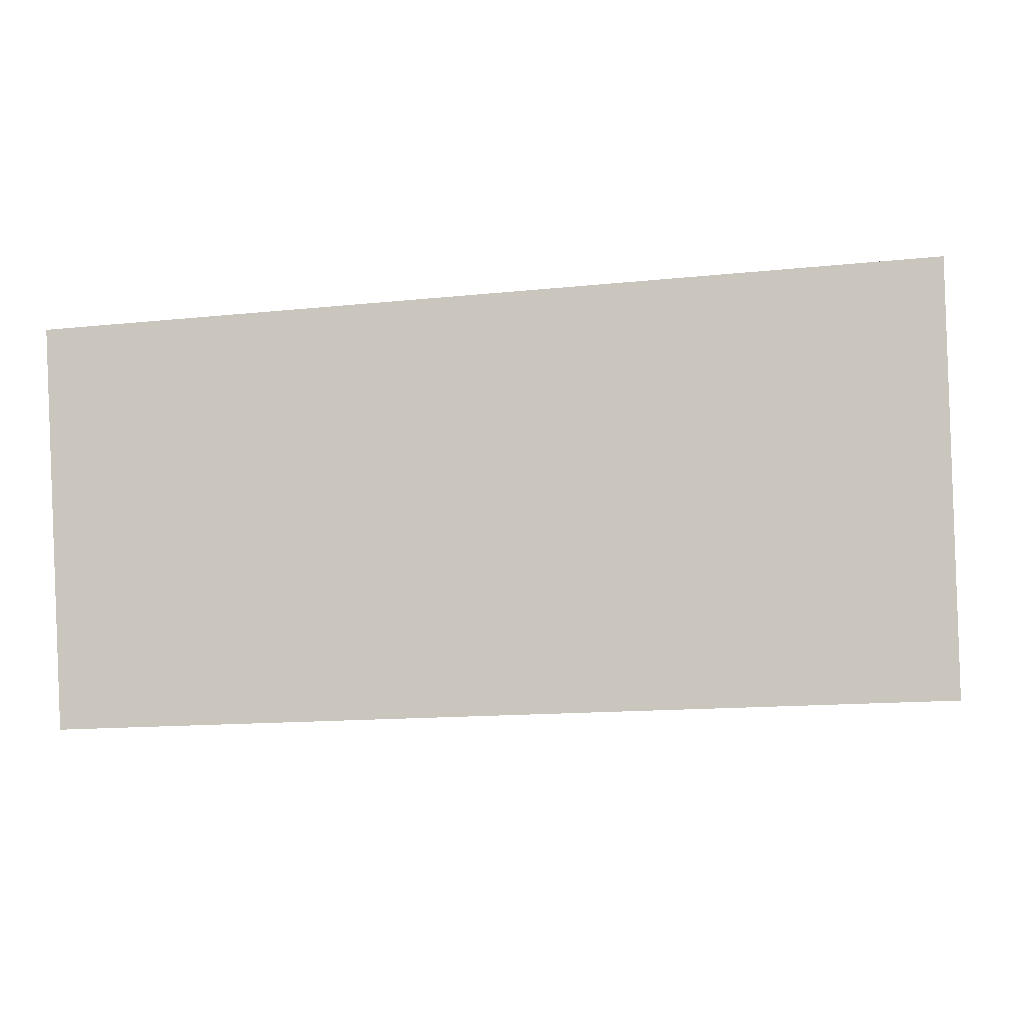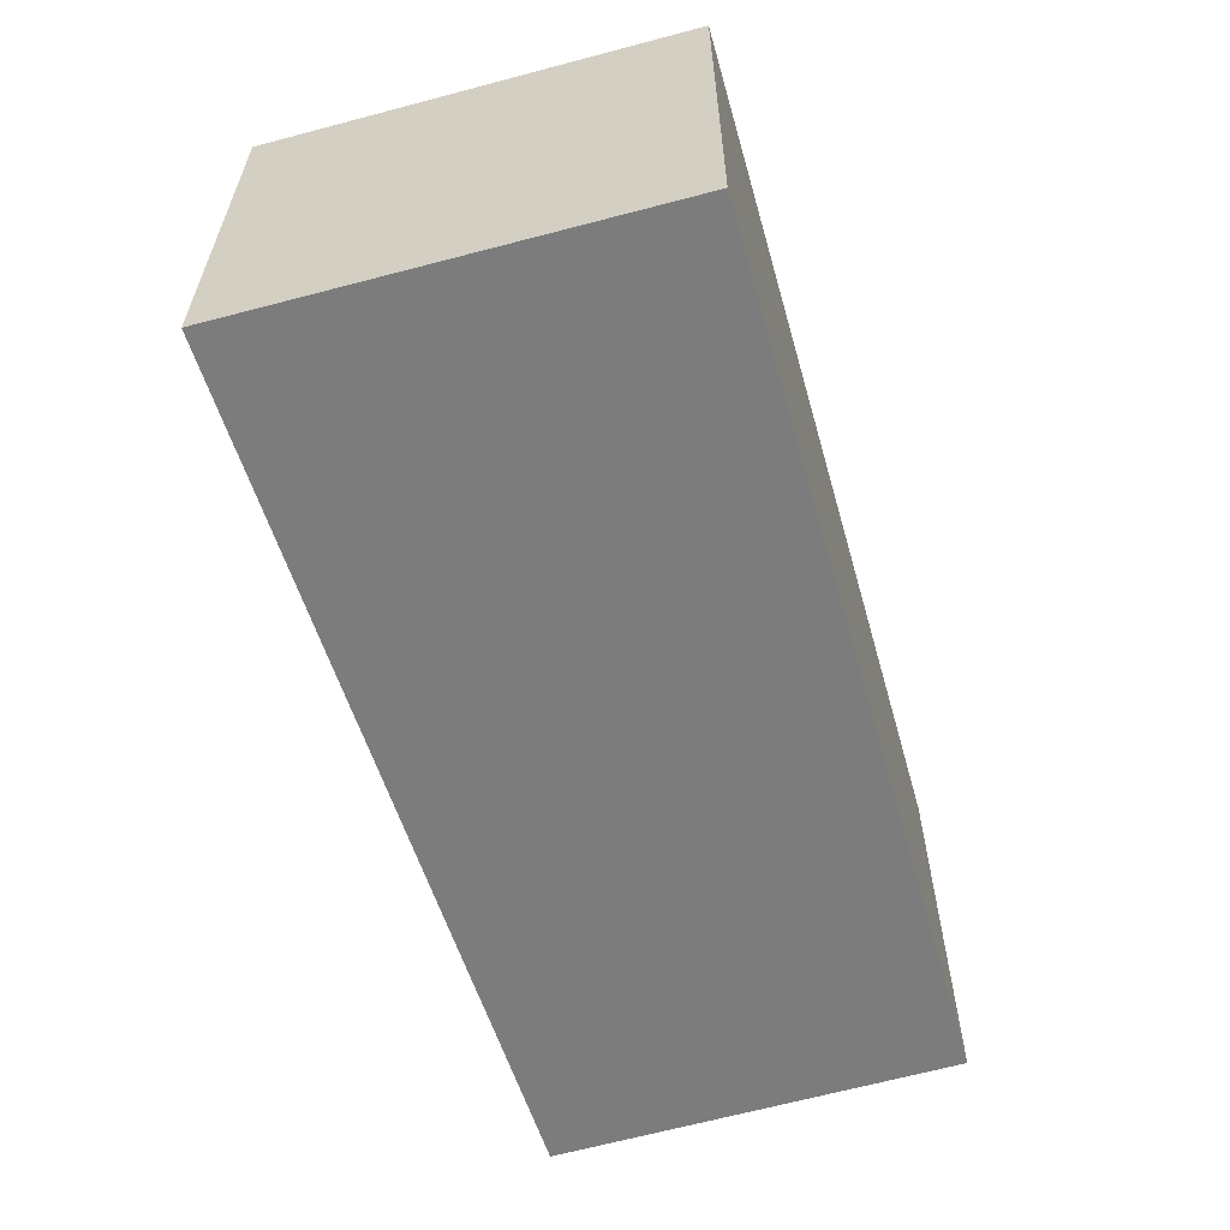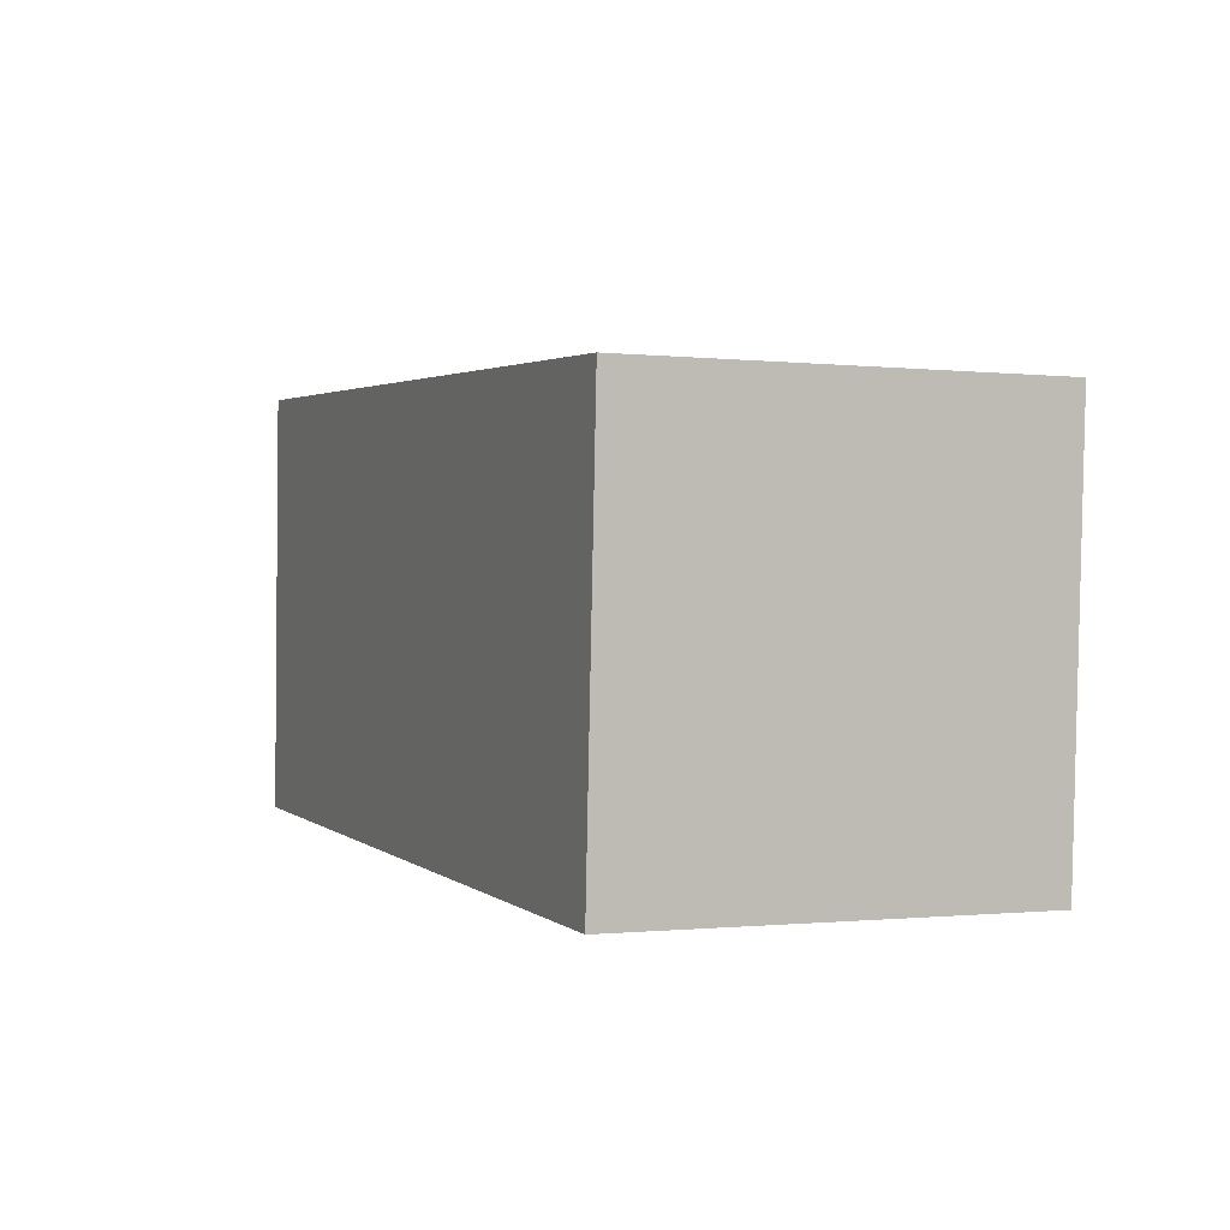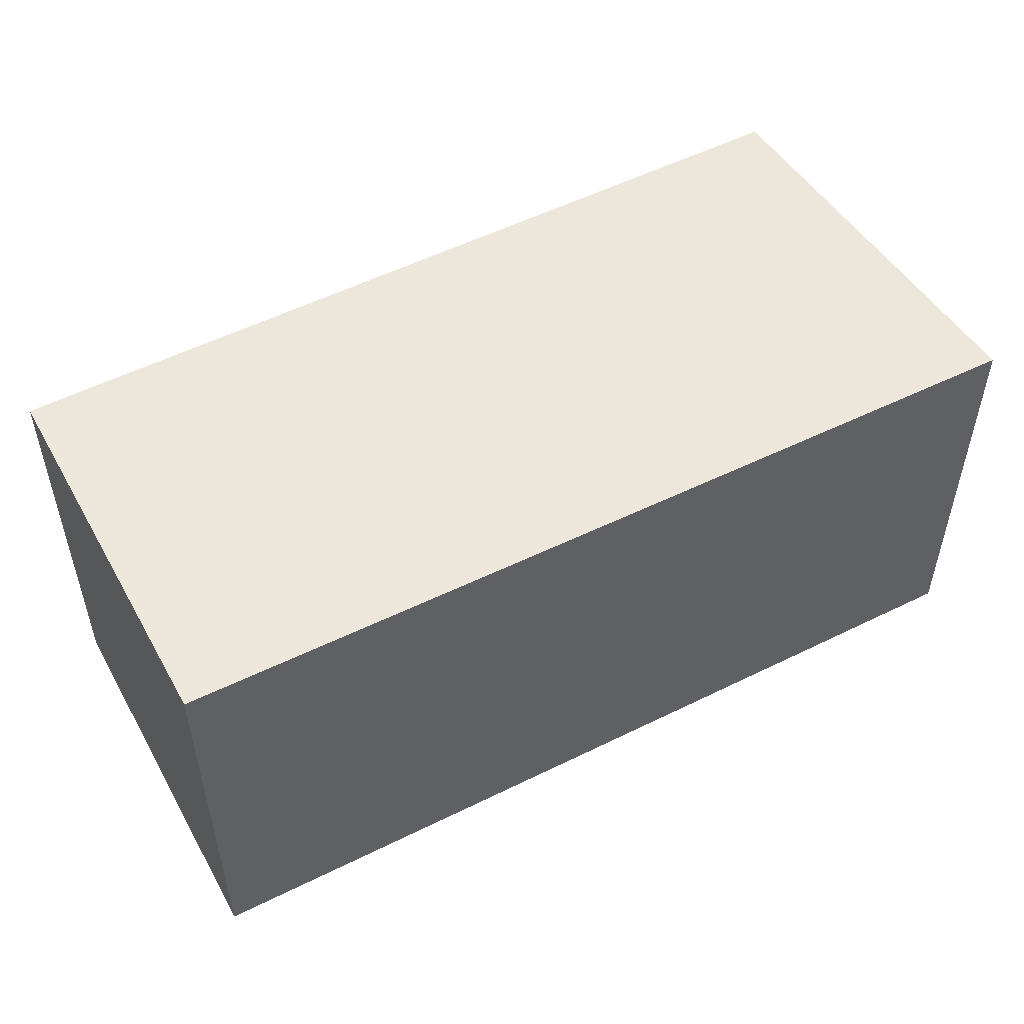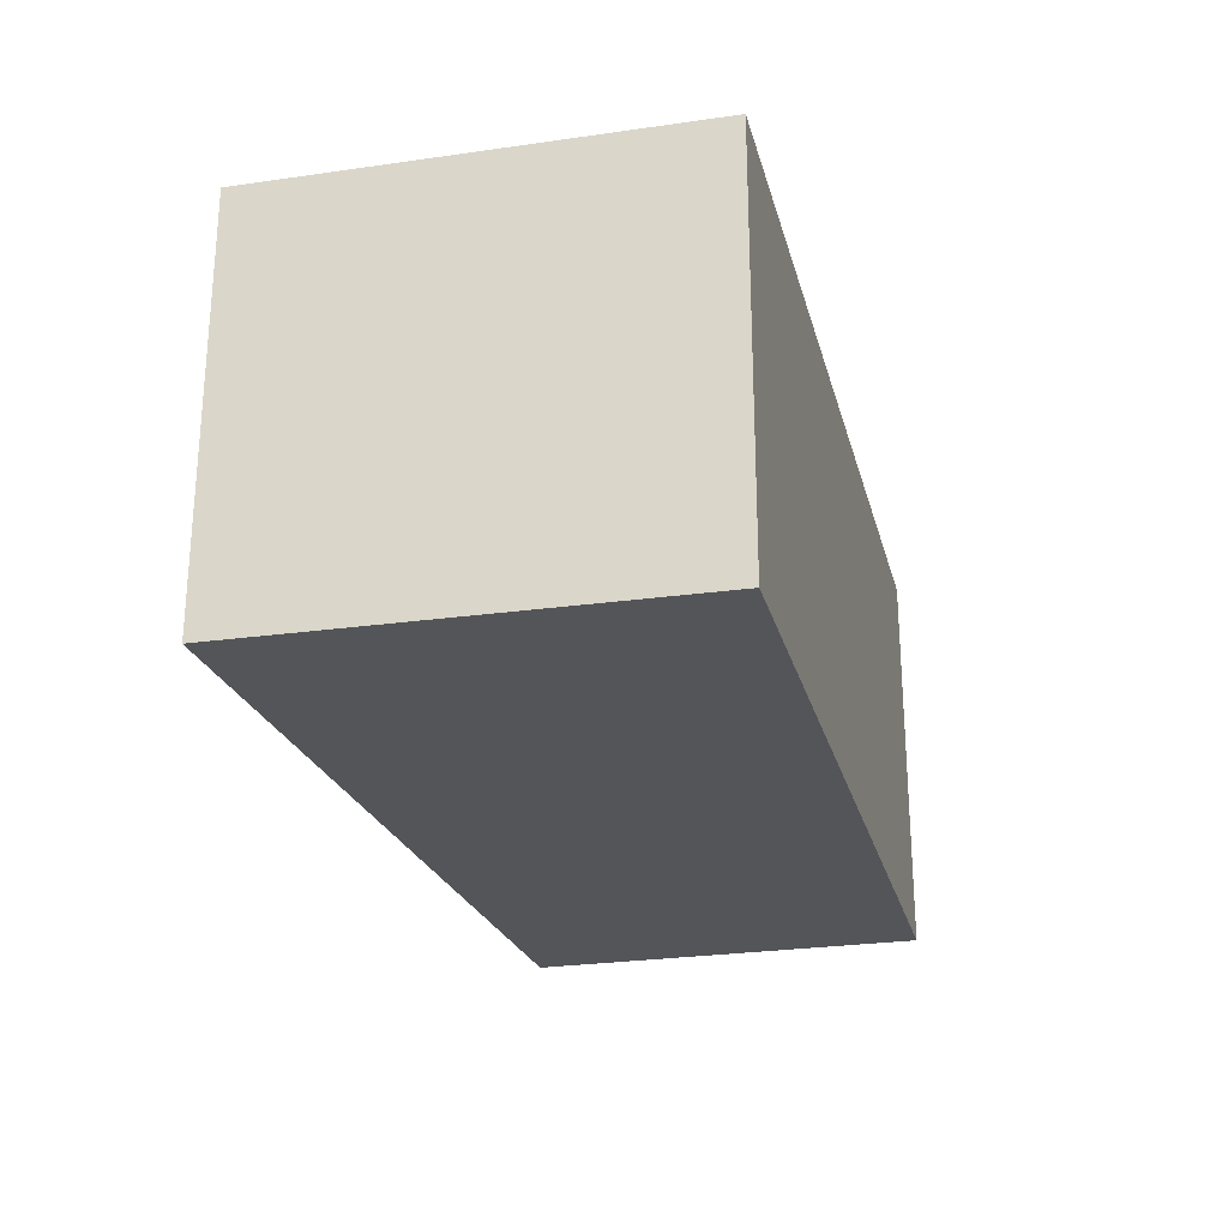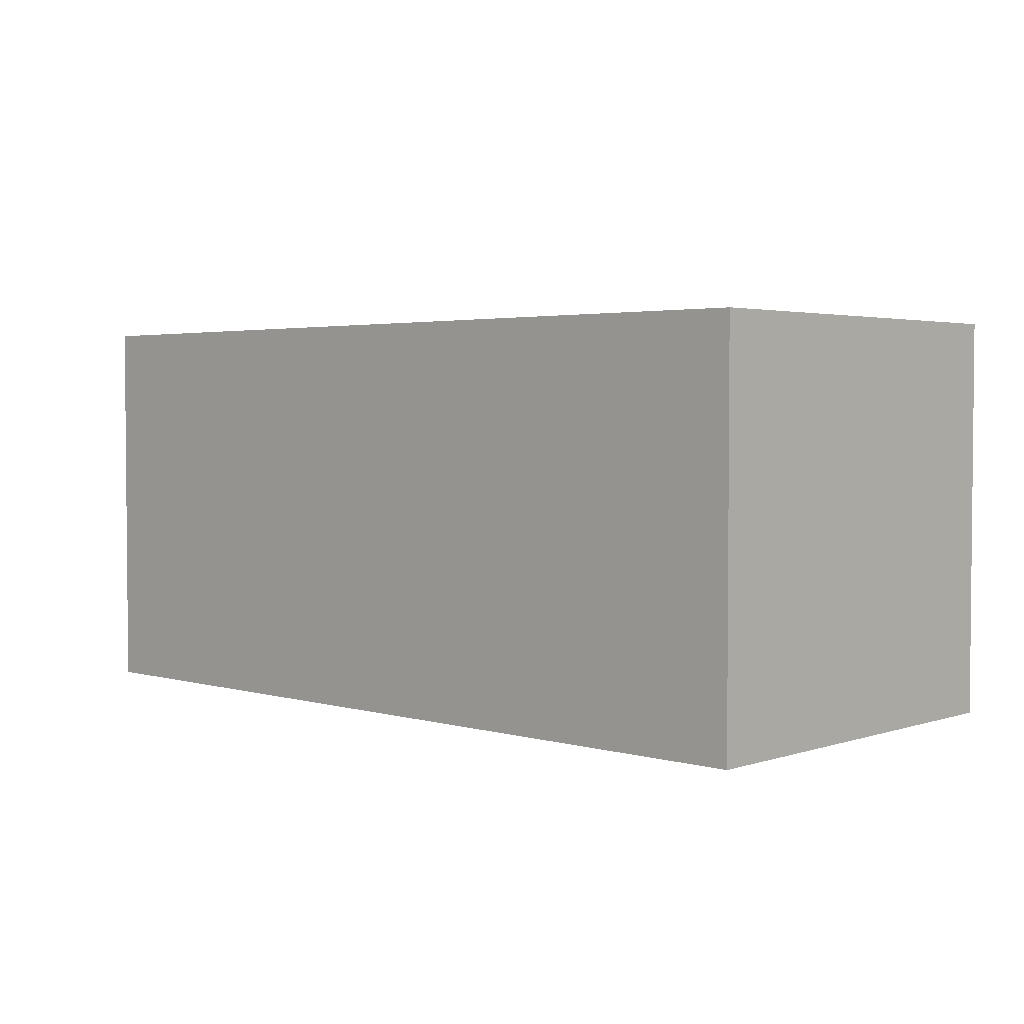
<metadata>
{"format":"obj","ext":"obj","renderer":"f3d","projection":"perspective","resolution":1024,"background":"white","views":[{"elev":-4.1,"azim":7.0,"up":"+Z"},{"elev":-58.8,"azim":103.9,"up":"+Y"},{"elev":-0.7,"azim":-112.3,"up":"+Z"},{"elev":50.4,"azim":-31.8,"up":"+Y"},{"elev":-24.4,"azim":101.8,"up":"+Y"},{"elev":3.0,"azim":40.8,"up":"+Y"}]}
</metadata>
<code>
v  3.946 1.756 0.235
v  0.086 1.756 -1.611
v  0 1.756 1.075e-16
v  0.095 1.756 -1.781
v  3.988 1.756 -1.641
v  0 0 0
v  3.946 -1.439e-17 0.235
v  3.988 1.005e-16 -1.641
v  0.095 1.091e-16 -1.781
v  0.086 9.865e-17 -1.611
g defaultobject
f 1 2 3
f 2 1 4
f 4 1 5
f 6 1 3
f 1 6 7
f 7 5 1
f 5 7 8
f 8 4 5
f 4 8 9
f 2 6 3
f 6 2 4
f 6 4 10
f 10 4 9
f 6 8 7
f 8 6 10
f 8 10 9

</code>
